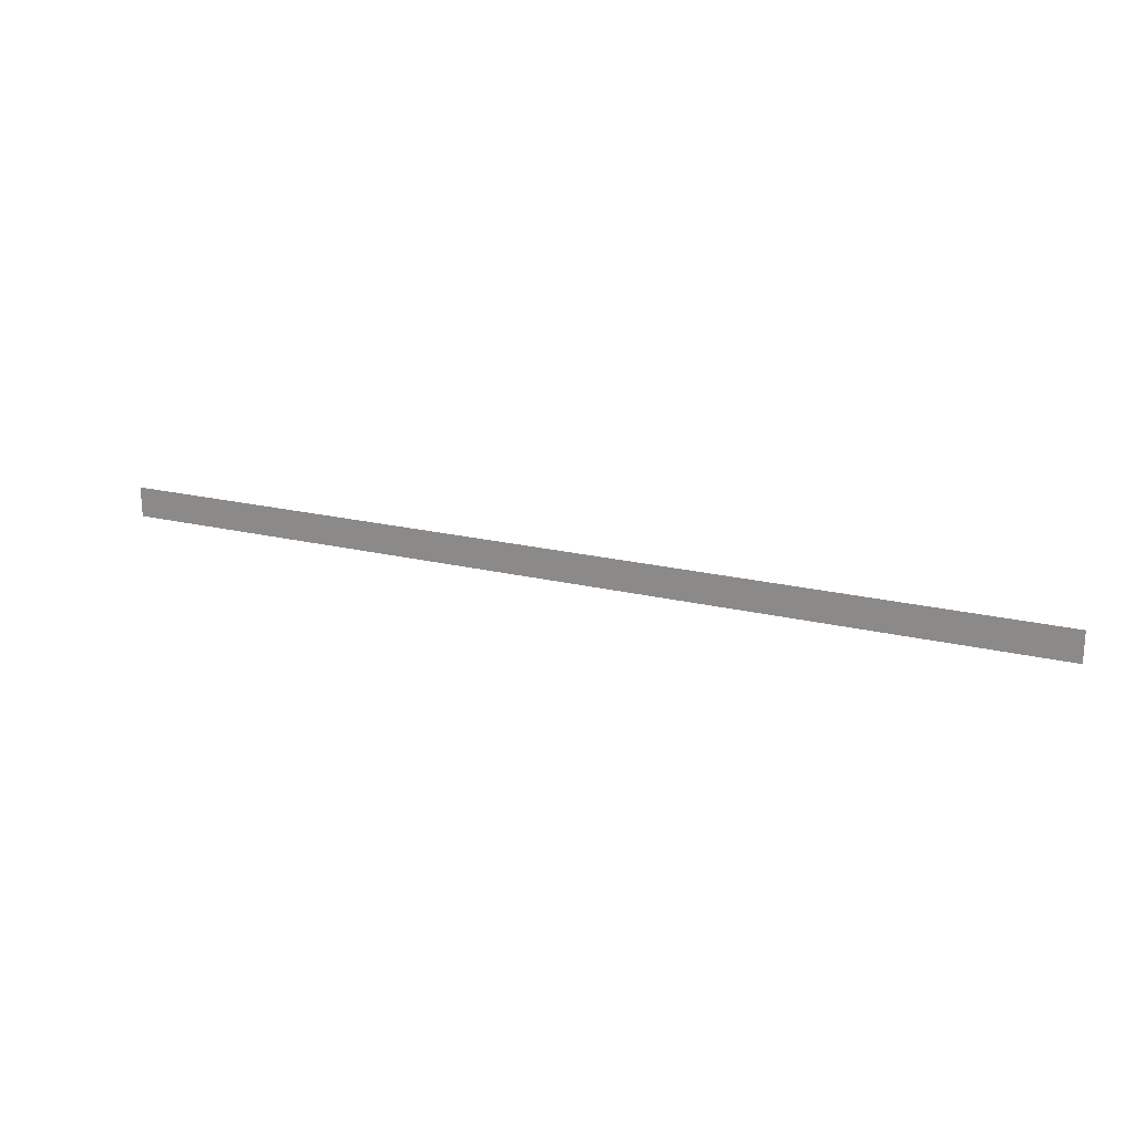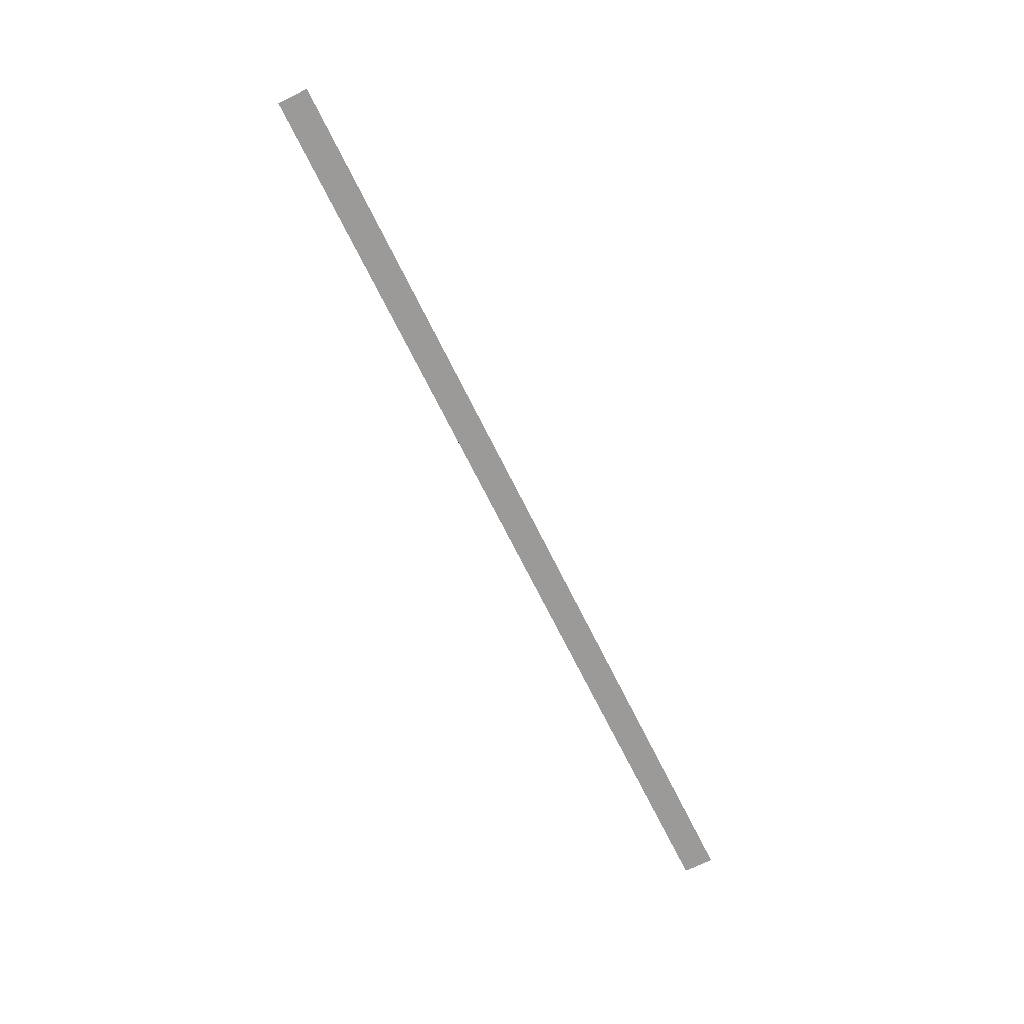
<metadata>
{"format":"obj","ext":"obj","renderer":"f3d","projection":"perspective","resolution":1024,"background":"white","views":[{"elev":20.8,"azim":23.5,"up":"+Z"},{"elev":-69.5,"azim":116.3,"up":"+Y"}]}
</metadata>
<code>
o wall_obb.113_Mesh.118
v 48.53 4.508 -90.71
v 50.23 4.508 -90.71
v 51.93 4.508 -90.71
v 53.63 4.508 -90.71
v 55.33 4.508 -90.71
v 57.03 4.508 -90.71
v 58.73 4.508 -90.71
v 60.43 4.508 -90.71
v 46.83 4.508 -90.71
v 62.13 4.508 -90.71
v 46.83 4.508 -91.21
v 48.53 4.508 -91.21
v 50.23 4.508 -91.21
v 51.93 4.508 -91.21
v 53.63 4.508 -91.21
v 55.33 4.508 -91.21
v 57.03 4.508 -91.21
v 58.73 4.508 -91.21
v 60.43 4.508 -91.21
v 62.13 4.508 -91.21
f 9 1 2 3 4 5 6 7 8 10 20 19 18 17 16 15 14 13 12 11

</code>
